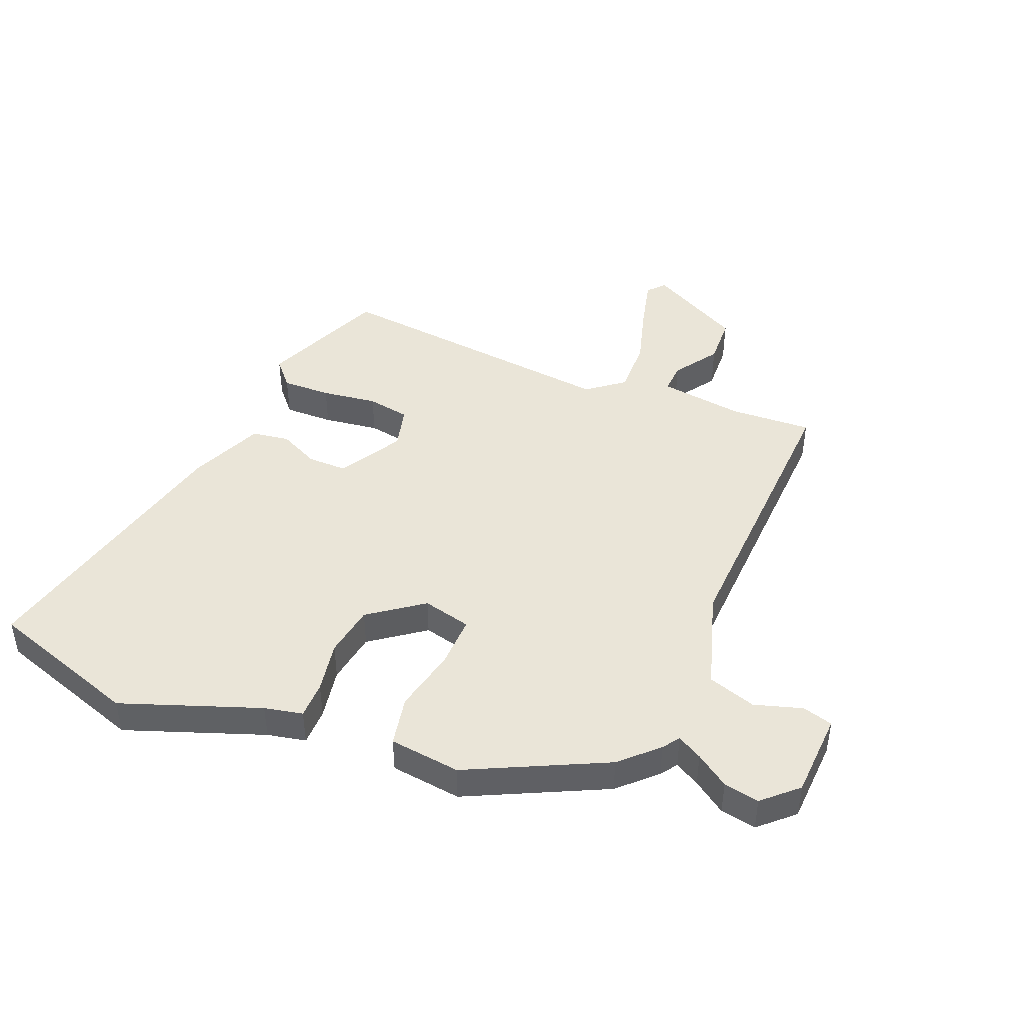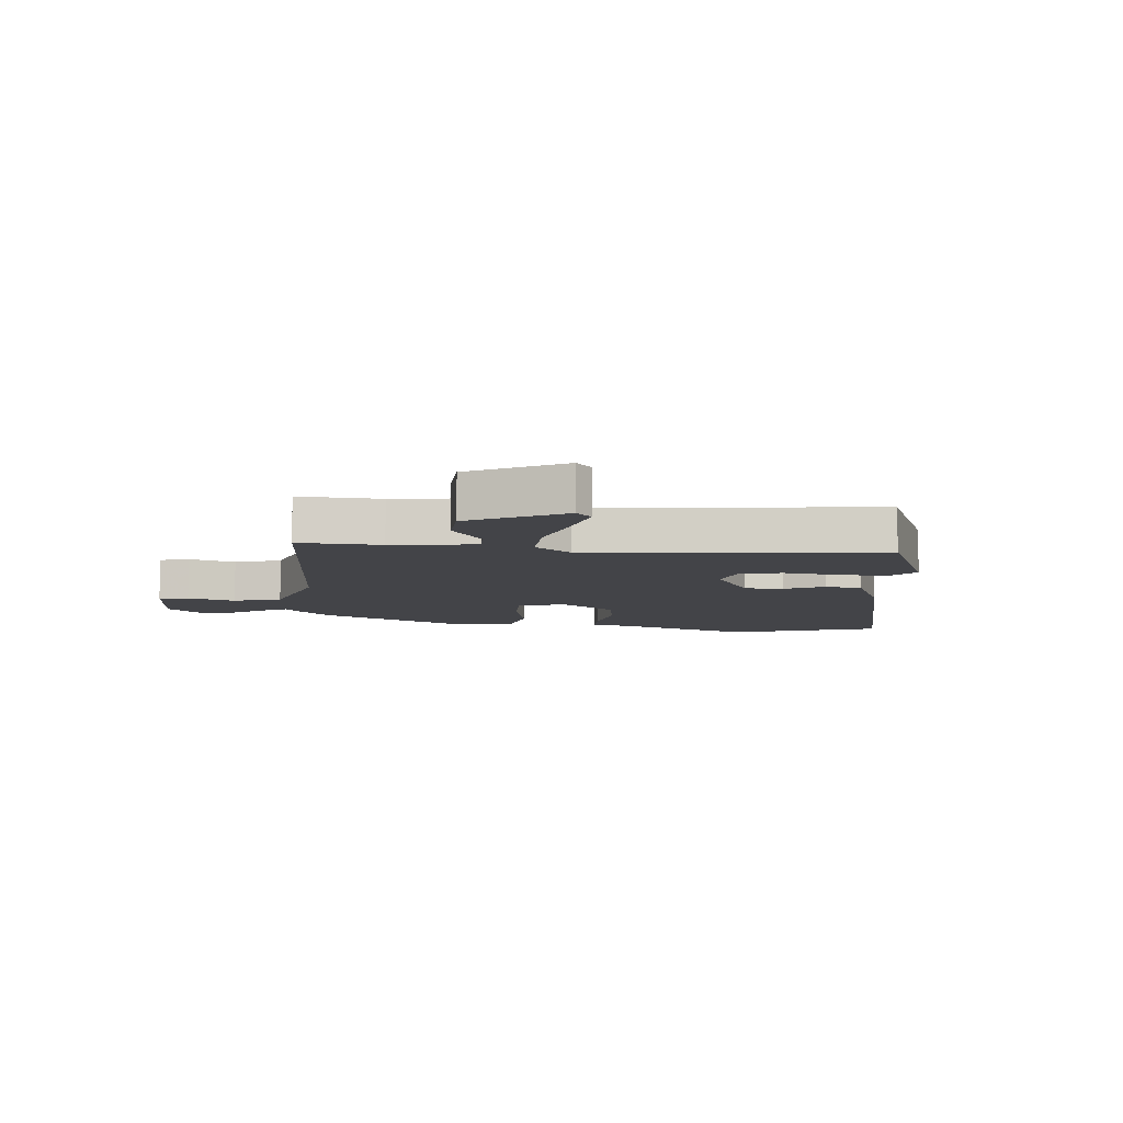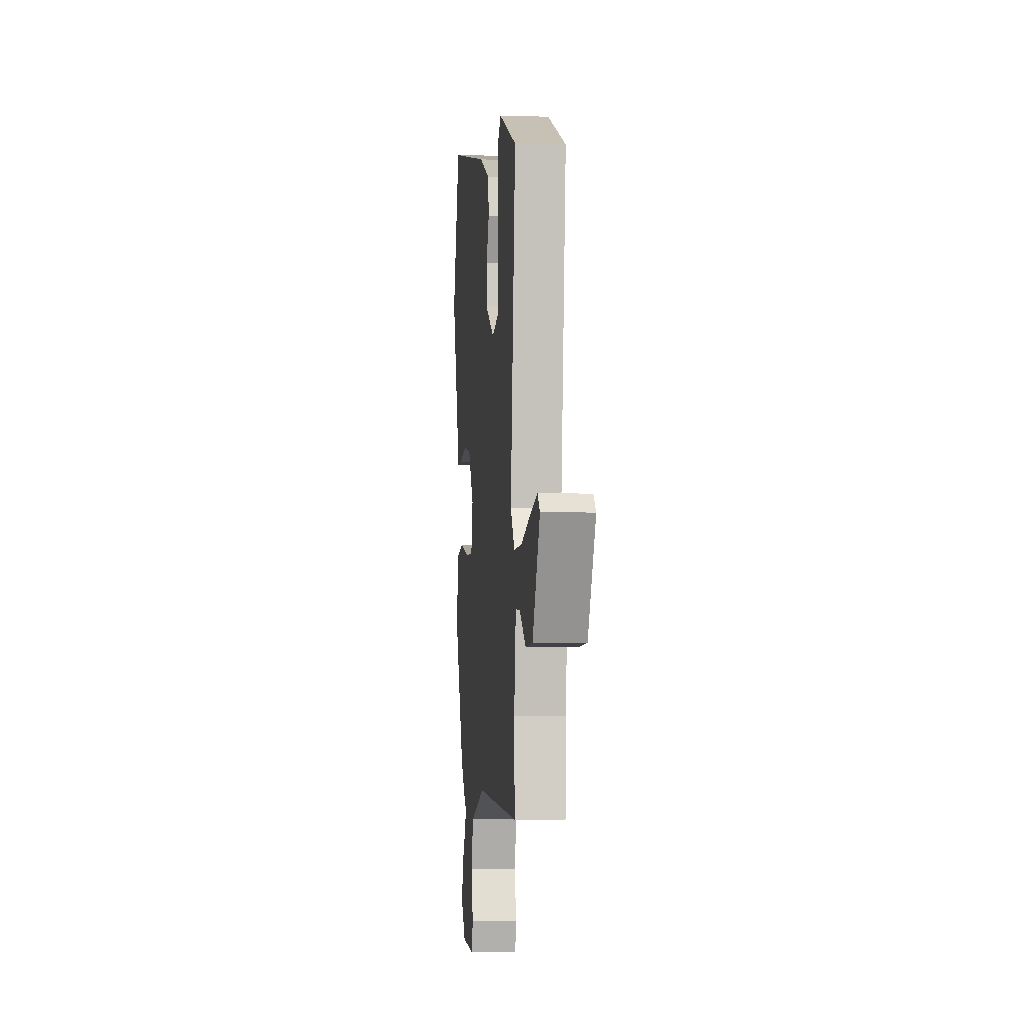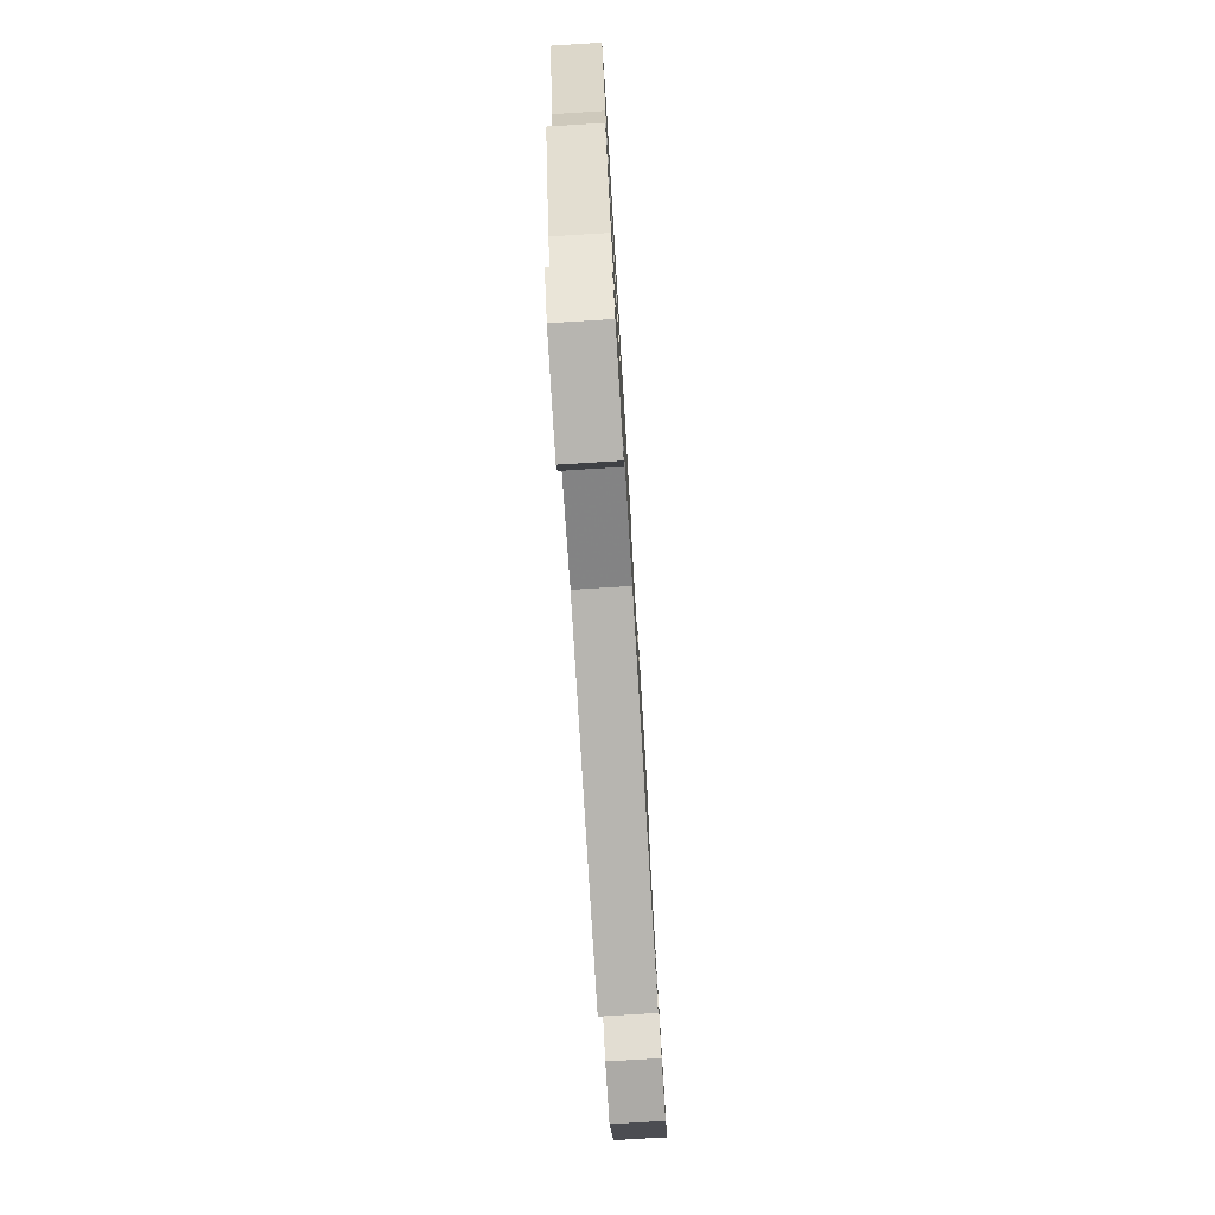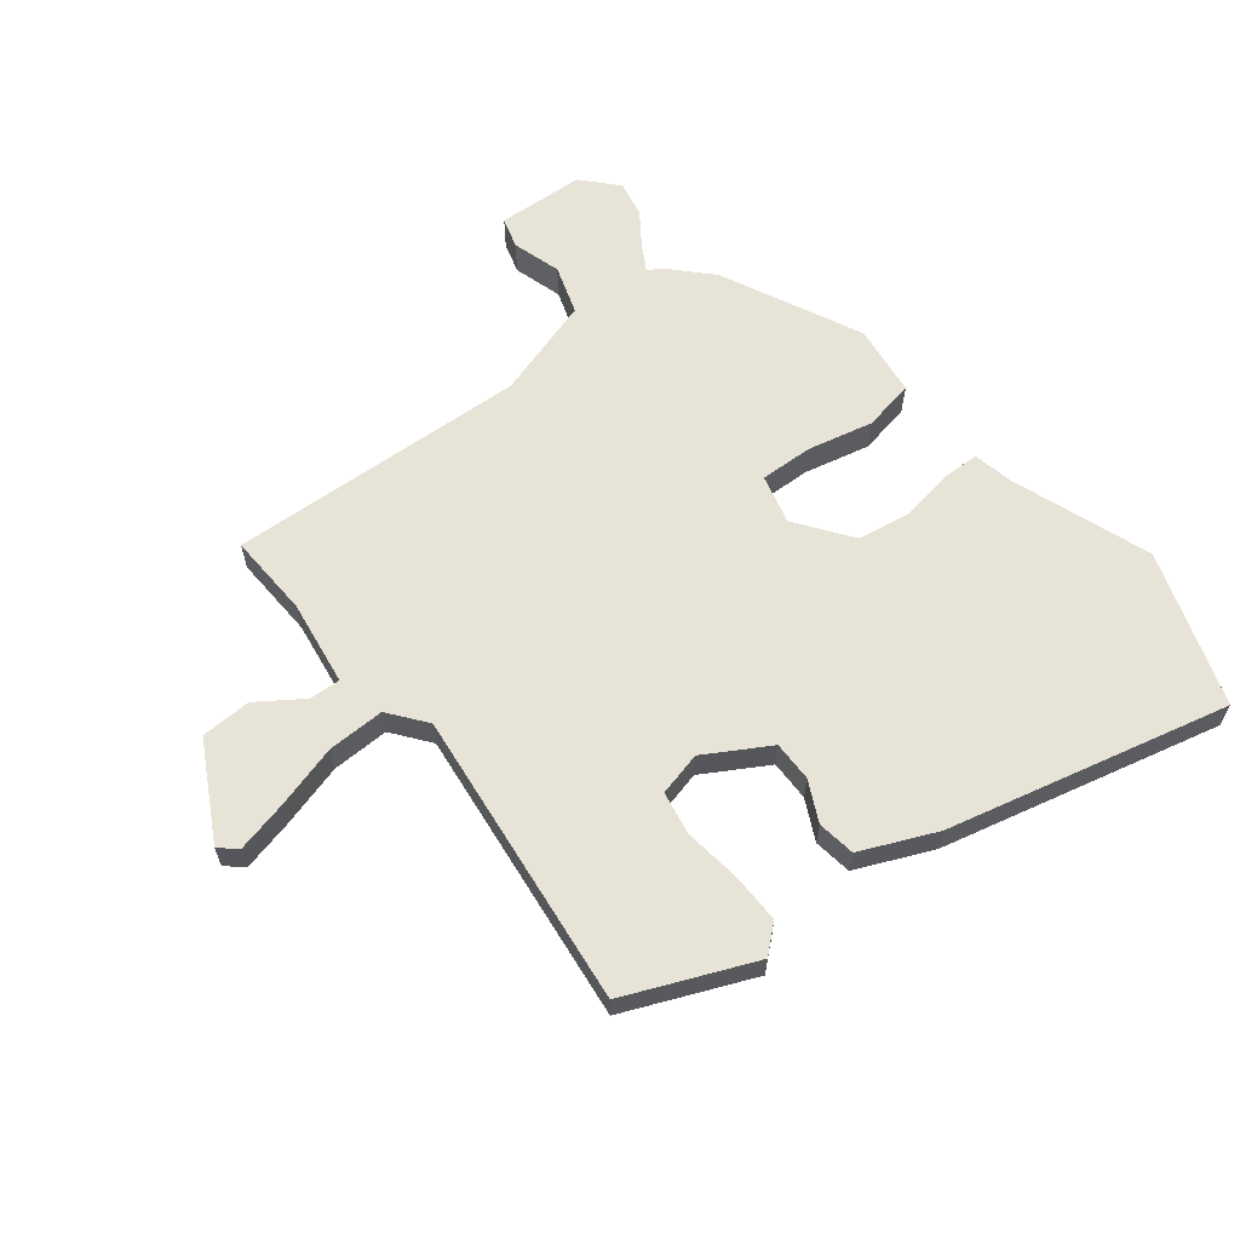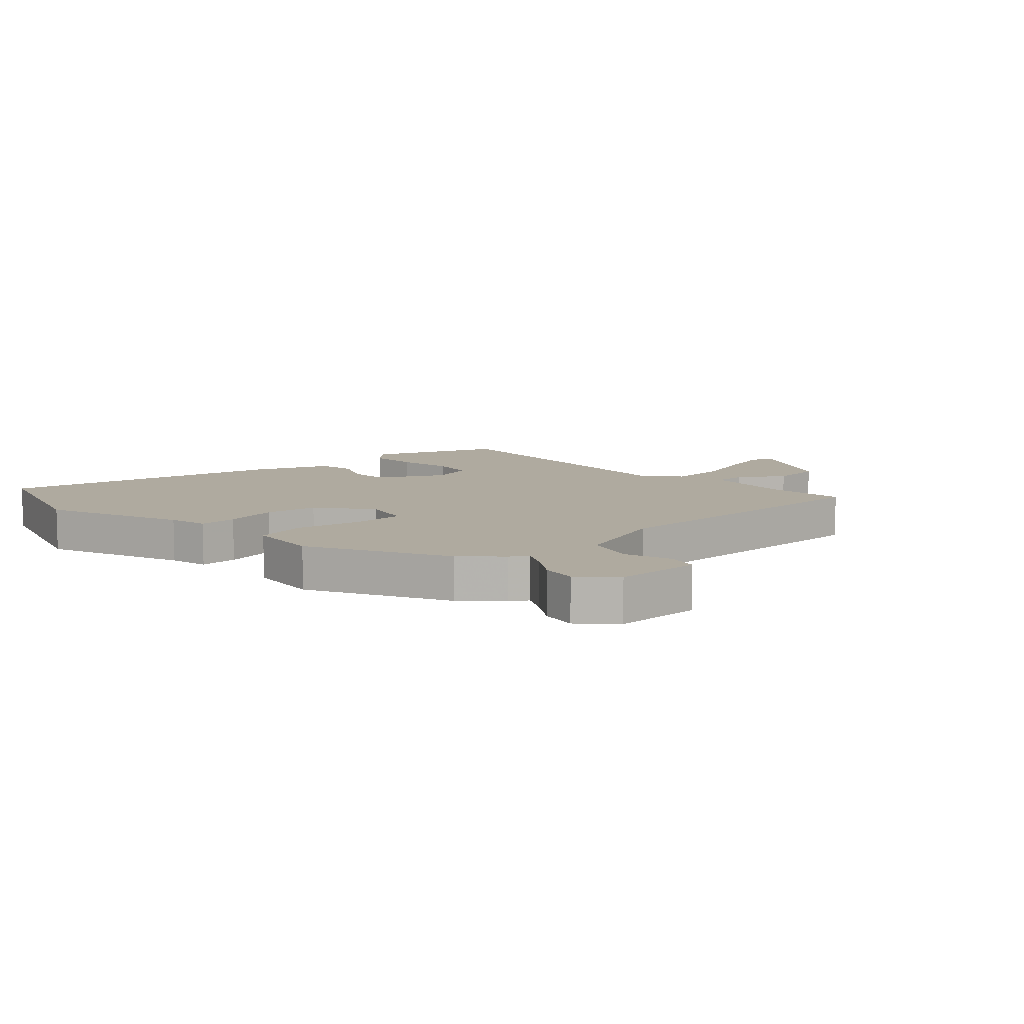
<metadata>
{"format":"obj","ext":"obj","renderer":"f3d","projection":"perspective","resolution":1024,"background":"white","views":[{"elev":44.6,"azim":111.8,"up":"+Y"},{"elev":-8.3,"azim":-96.3,"up":"+Y"},{"elev":-4.7,"azim":-95.7,"up":"+Z"},{"elev":-78.0,"azim":93.5,"up":"+Z"},{"elev":62.4,"azim":-38.3,"up":"+Y"},{"elev":9.4,"azim":135.2,"up":"+Y"}]}
</metadata>
<code>
v 0.366 0.07 -0.477
v 0.308 0.07 -0.538
v 0.28 0.07 -0.558
v 0.304 0.07 -0.6
v 0.343 0.07 -0.655
v 0.355 0.07 -0.715
v 0.303 0.07 -0.772
v 0.158 0.07 -0.78
v 0.143 0.07 -0.729
v 0.167 0.07 -0.648
v 0.14 0.07 -0.567
v -0.028 0.07 -0.516
v -0.527 0.07 -0.541
v -0.521 0.07 -0.402
v -0.542 0.07 -0.259
v -0.594 0.07 -0.262
v -0.668 0.07 -0.313
v -0.752 0.07 -0.31
v -0.838 0.07 -0.152
v -0.81 0.07 -0.126
v -0.725 0.07 -0.146
v -0.618 0.07 -0.176
v -0.523 0.07 -0.178
v -0.475 0.07 -0.116
v -0.533 0.07 0.38
v -0.322 0.07 0.47
v -0.277 0.07 0.431
v -0.278 0.07 0.348
v -0.29 0.07 0.254
v -0.277 0.07 0.182
v -0.204 0.07 0.164
v -0.098 0.07 0.226
v -0.099 0.07 0.293
v -0.132 0.07 0.36
v -0.123 0.07 0.423
v 0.002 0.07 0.478
v 0.469 0.07 0.591
v 0.557 0.07 0.335
v 0.475 0.07 0.102
v 0.462 0.07 0.037
v 0.399 0.07 0.036
v 0.311 0.07 0.051
v 0.223 0.07 0.036
v 0.157 0.07 -0.055
v 0.178 0.07 -0.137
v 0.266 0.07 -0.134
v 0.375 0.07 -0.109
v 0.46 0.07 -0.125
v 0.476 0.07 -0.245
v 0.366 0 -0.477
v 0.308 0 -0.538
v 0.28 0 -0.558
v 0.304 0 -0.6
v 0.343 0 -0.655
v 0.355 0 -0.715
v 0.303 0 -0.772
v 0.158 0 -0.78
v 0.143 0 -0.729
v 0.167 0 -0.648
v 0.14 0 -0.567
v -0.028 0 -0.516
v -0.527 0 -0.541
v -0.521 0 -0.402
v -0.542 0 -0.259
v -0.594 0 -0.262
v -0.668 0 -0.313
v -0.752 0 -0.31
v -0.838 0 -0.152
v -0.81 0 -0.126
v -0.725 0 -0.146
v -0.618 0 -0.176
v -0.523 0 -0.178
v -0.475 0 -0.116
v -0.533 0 0.38
v -0.322 0 0.47
v -0.277 0 0.431
v -0.278 0 0.348
v -0.29 0 0.254
v -0.277 0 0.182
v -0.204 0 0.164
v -0.098 0 0.226
v -0.099 0 0.293
v -0.132 0 0.36
v -0.123 0 0.423
v 0.002 0 0.478
v 0.469 0 0.591
v 0.557 0 0.335
v 0.475 0 0.102
v 0.462 0 0.037
v 0.399 0 0.036
v 0.311 0 0.051
v 0.223 0 0.036
v 0.157 0 -0.055
v 0.178 0 -0.137
v 0.266 0 -0.134
v 0.375 0 -0.109
v 0.46 0 -0.125
v 0.476 0 -0.245
f 46 47 48 49
f 45 46 49 1
f 39 40 41 42
f 39 42 43
f 38 39 43
f 37 38 43
f 36 37 43 44
f 33 34 35 36
f 32 33 36 44
f 26 27 28 29
f 24 25 26 29
f 24 29 30
f 19 20 21 22
f 17 18 19 22
f 16 17 22 23
f 15 16 23
f 14 15 23 24
f 12 13 14 24
f 7 8 9 10
f 7 10 11
f 4 5 6 7
f 3 4 7 11
f 45 1 2 3
f 31 32 44 45
f 24 30 31 45
f 12 24 45
f 3 11 12 45
f 98 97 96 95
f 50 98 95 94
f 91 90 89 88
f 92 91 88
f 92 88 87
f 92 87 86
f 93 92 86 85
f 85 84 83 82
f 93 85 82 81
f 78 77 76 75
f 78 75 74 73
f 79 78 73
f 71 70 69 68
f 71 68 67 66
f 72 71 66 65
f 72 65 64
f 73 72 64 63
f 73 63 62 61
f 59 58 57 56
f 60 59 56
f 56 55 54 53
f 60 56 53 52
f 52 51 50 94
f 94 93 81 80
f 94 80 79 73
f 94 73 61
f 94 61 60 52
f 1 50 51 2
f 2 51 52 3
f 3 52 53 4
f 4 53 54 5
f 5 54 55 6
f 6 55 56 7
f 7 56 57 8
f 8 57 58 9
f 9 58 59 10
f 10 59 60 11
f 11 60 61 12
f 12 61 62 13
f 13 62 63 14
f 14 63 64 15
f 15 64 65 16
f 16 65 66 17
f 17 66 67 18
f 18 67 68 19
f 19 68 69 20
f 20 69 70 21
f 21 70 71 22
f 22 71 72 23
f 23 72 73 24
f 24 73 74 25
f 25 74 75 26
f 26 75 76 27
f 27 76 77 28
f 28 77 78 29
f 29 78 79 30
f 30 79 80 31
f 31 80 81 32
f 32 81 82 33
f 33 82 83 34
f 34 83 84 35
f 35 84 85 36
f 36 85 86 37
f 37 86 87 38
f 38 87 88 39
f 39 88 89 40
f 40 89 90 41
f 41 90 91 42
f 42 91 92 43
f 43 92 93 44
f 44 93 94 45
f 45 94 95 46
f 46 95 96 47
f 47 96 97 48
f 48 97 98 49
f 49 98 50 1

</code>
